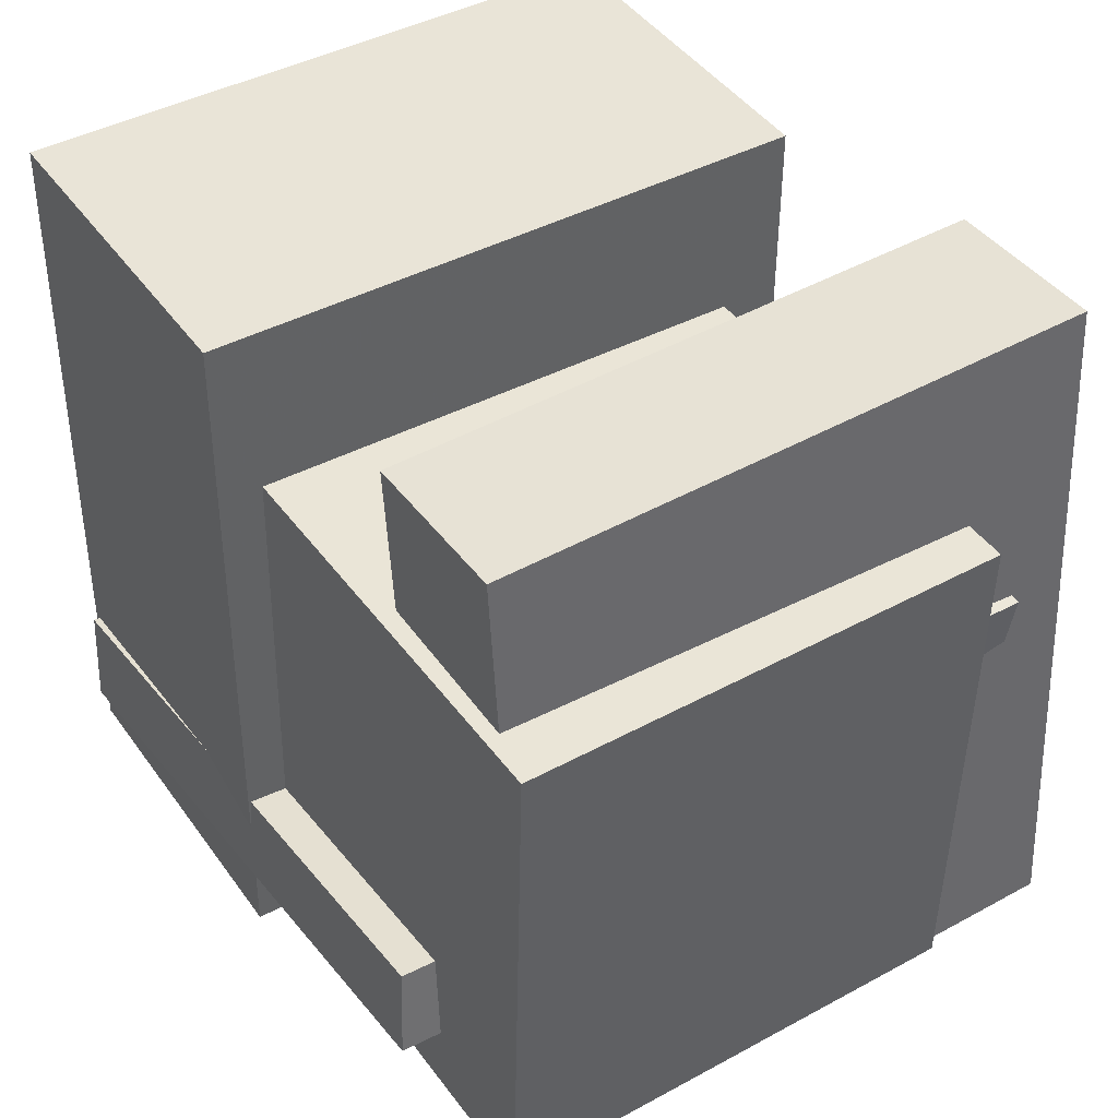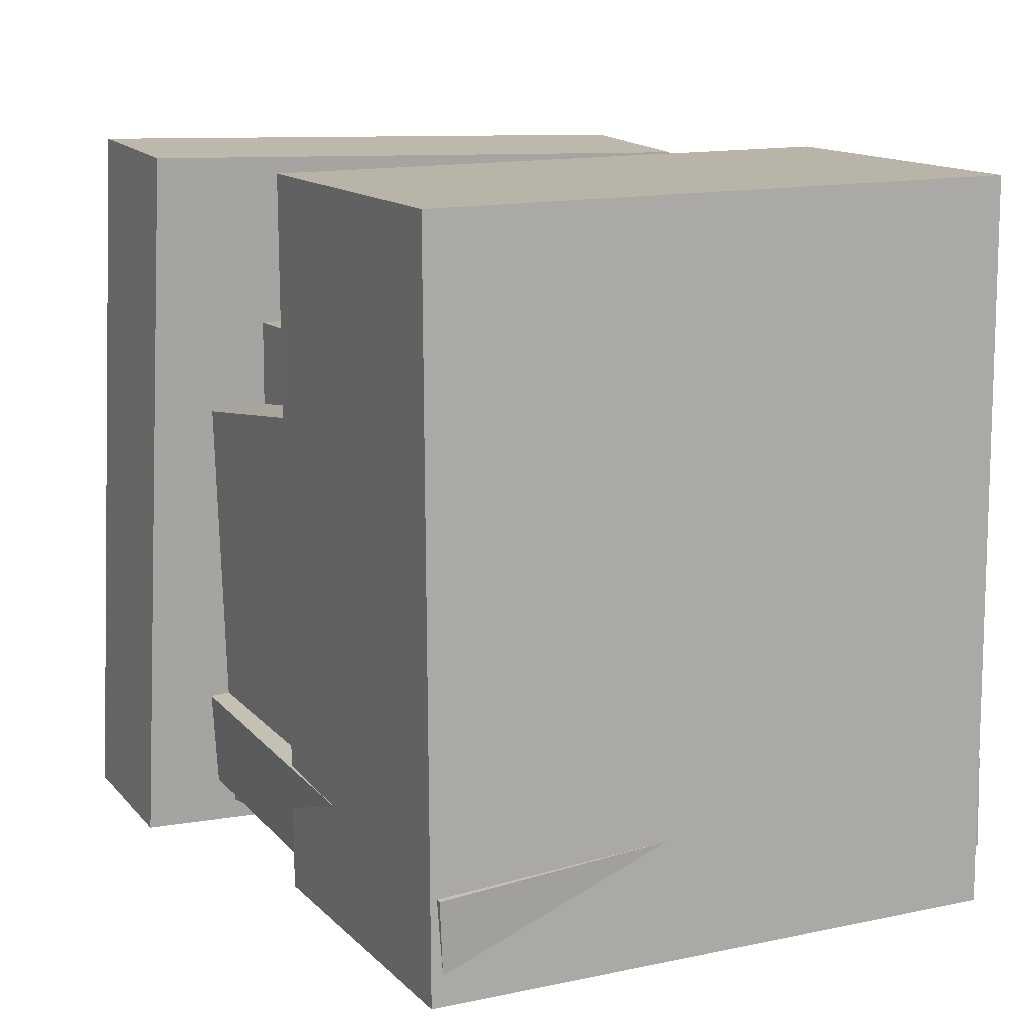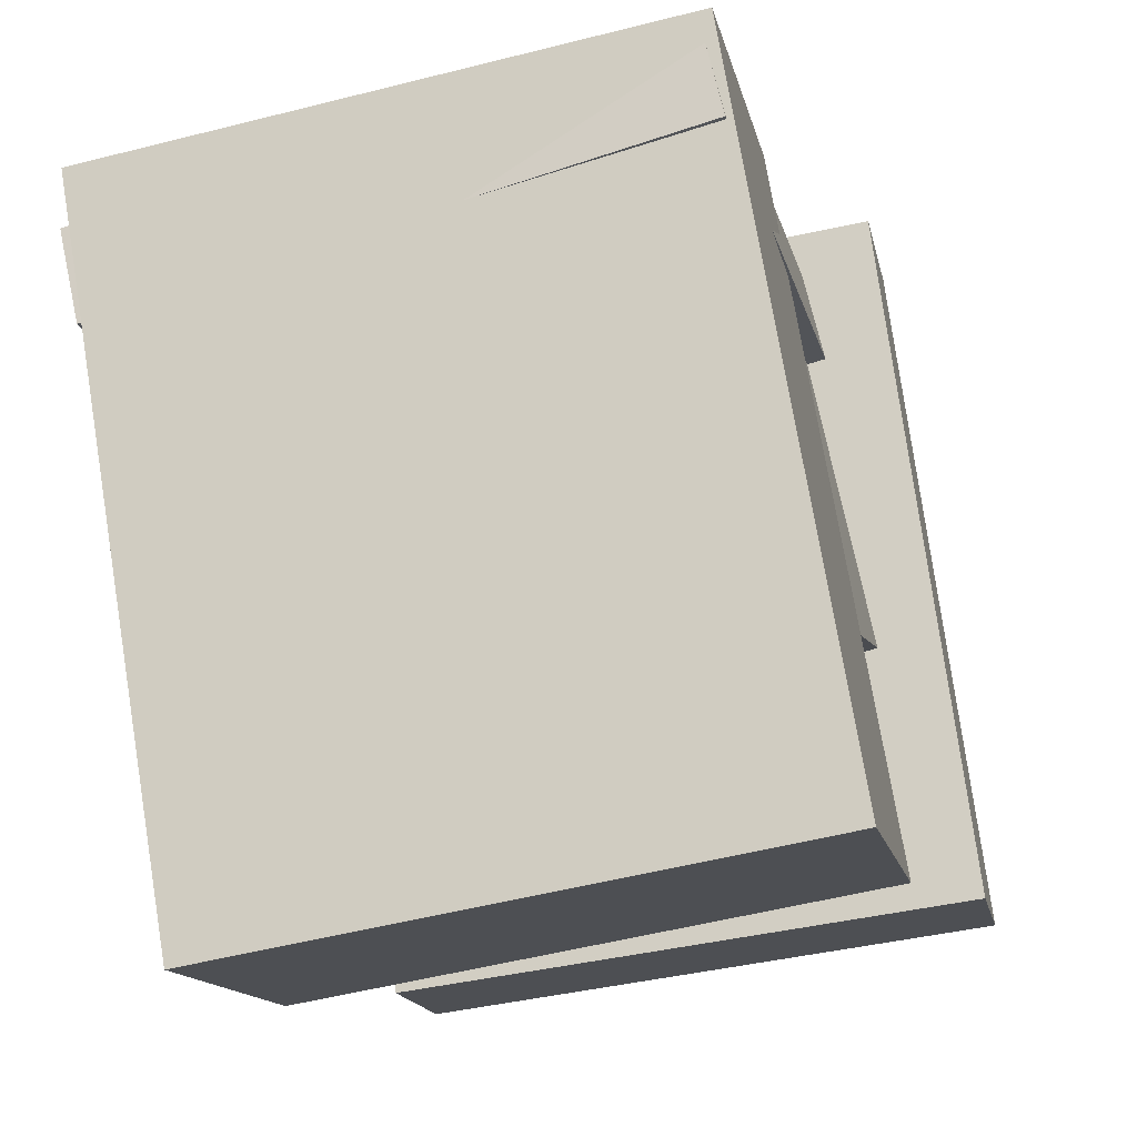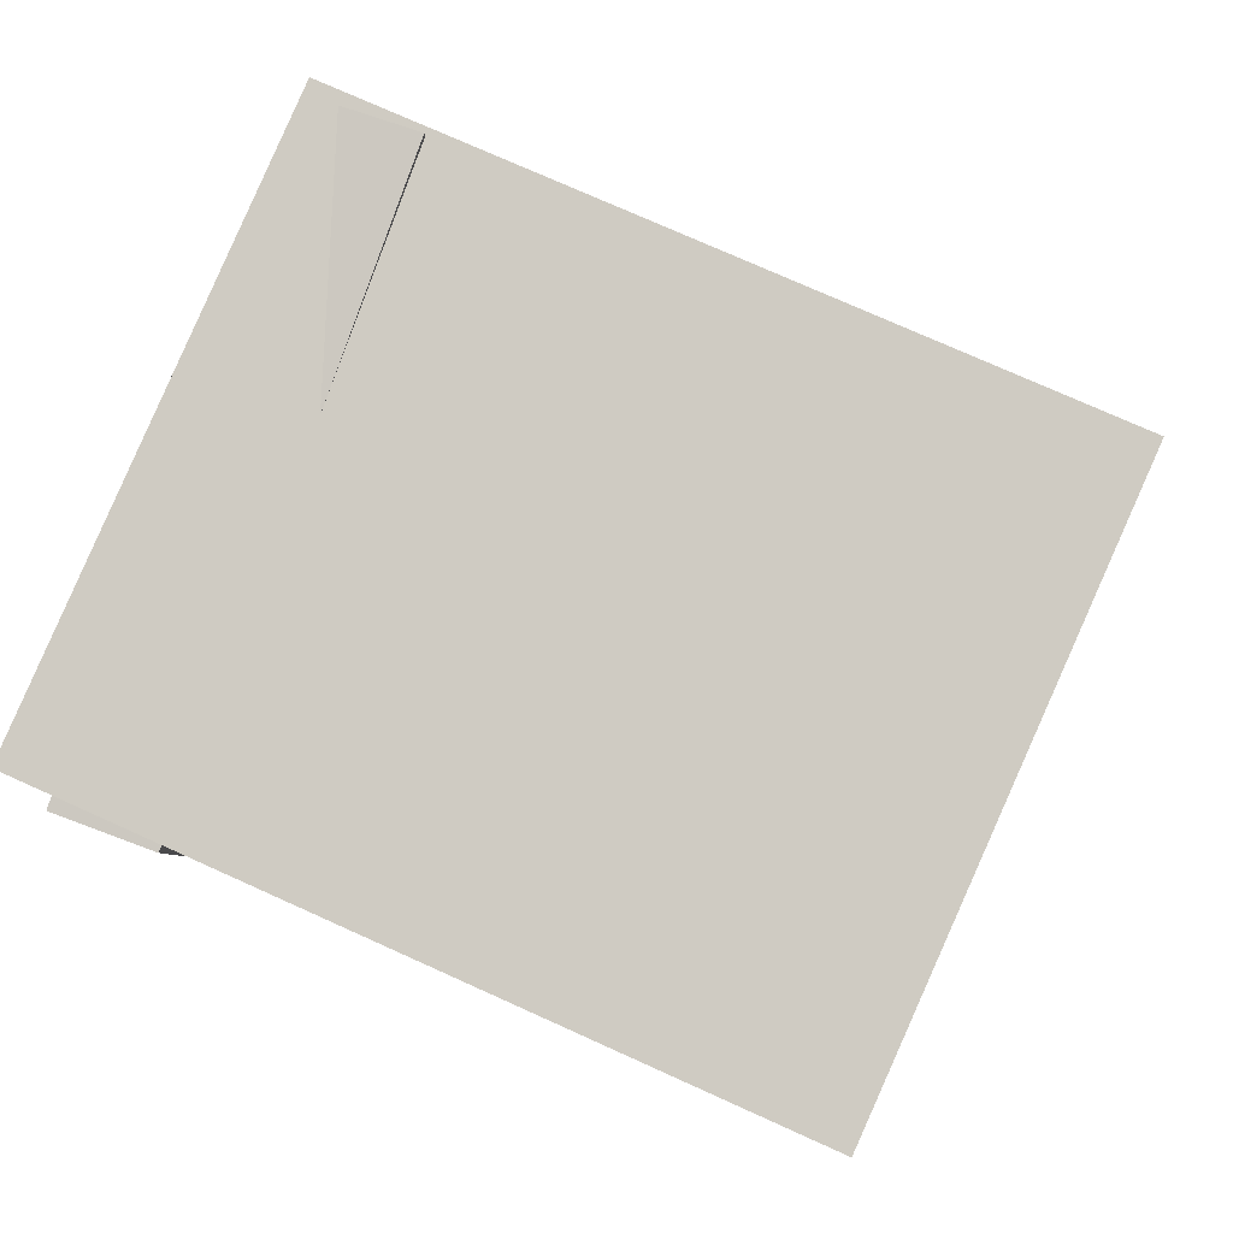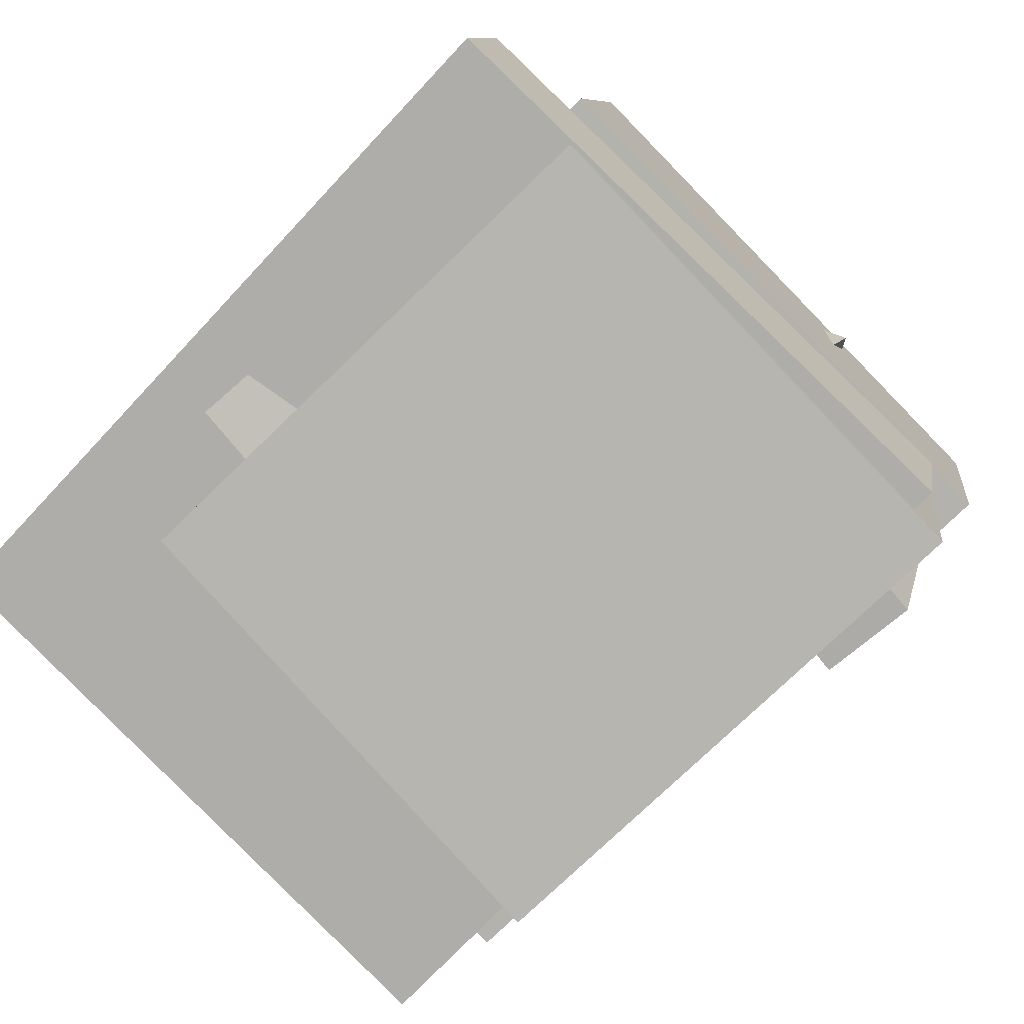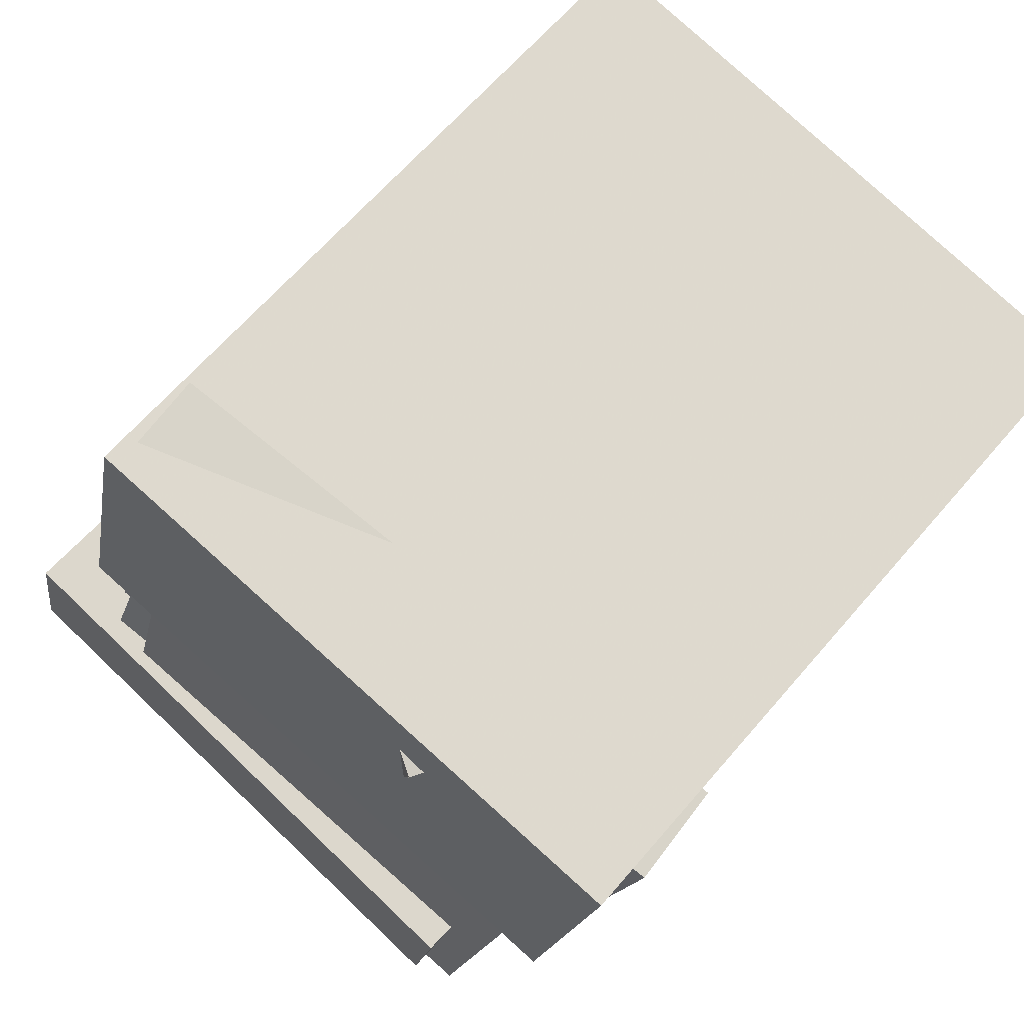
<metadata>
{"format":"obj","ext":"obj","renderer":"f3d","projection":"perspective","resolution":1024,"background":"white","views":[{"elev":42.0,"azim":159.2,"up":"+Y"},{"elev":14.1,"azim":-14.2,"up":"+Y"},{"elev":73.1,"azim":170.5,"up":"+Z"},{"elev":72.5,"azim":114.3,"up":"+Z"},{"elev":-72.4,"azim":-45.2,"up":"+Z"},{"elev":64.8,"azim":40.3,"up":"+Z"}]}
</metadata>
<code>
v -0.3922 -0.4891 -0.3848
v -0.2458 -0.468 0.2556
v -0.3996 0.1523 -0.4043
v -0.2532 0.1734 0.2361
v 0.1839 -0.4864 -0.5166
v 0.3303 -0.4653 0.1238
v 0.1765 0.155 -0.5361
v 0.3229 0.1761 0.1044
f 1.0 7.0 5.0
f 1.0 3.0 7.0
f 1.0 4.0 3.0
f 1.0 2.0 4.0
f 3.0 8.0 7.0
f 3.0 4.0 8.0
f 5.0 7.0 8.0
f 5.0 8.0 6.0
f 1.0 5.0 6.0
f 1.0 6.0 2.0
f 2.0 6.0 8.0
f 2.0 8.0 4.0
v -0.3601 -0.4926 0.09461
v -0.2774 -0.4854 0.4936
v -0.3604 0.3747 0.07907
v -0.2777 0.3819 0.478
v 0.3383 -0.495 -0.05013
v 0.421 -0.4878 0.3488
v 0.338 0.3723 -0.06567
v 0.4207 0.3795 0.3333
f 9.0 15.0 13.0
f 9.0 11.0 15.0
f 9.0 12.0 11.0
f 9.0 10.0 12.0
f 11.0 16.0 15.0
f 11.0 12.0 16.0
f 13.0 15.0 16.0
f 13.0 16.0 14.0
f 9.0 13.0 14.0
f 9.0 14.0 10.0
f 10.0 14.0 16.0
f 10.0 16.0 12.0
v -0.08616 -0.3578 -0.2316
v 0.1054 -0.4695 0.339
v 0.09032 -0.04846 -0.2303
v 0.2819 -0.1601 0.3403
v -0.02697 -0.3915 -0.2581
v 0.1646 -0.5032 0.3126
v 0.1495 -0.08212 -0.2568
v 0.3411 -0.1938 0.3139
f 17.0 23.0 21.0
f 17.0 19.0 23.0
f 17.0 20.0 19.0
f 17.0 18.0 20.0
f 19.0 24.0 23.0
f 19.0 20.0 24.0
f 21.0 23.0 24.0
f 21.0 24.0 22.0
f 17.0 21.0 22.0
f 17.0 22.0 18.0
f 18.0 22.0 24.0
f 18.0 24.0 20.0
v -0.5483 -0.4865 -0.3379
v -0.5089 -0.4915 -0.144
v -0.5126 0.3777 -0.3228
v -0.4732 0.3727 -0.1289
v 0.1464 -0.5127 -0.4798
v 0.1858 -0.5177 -0.2859
v 0.1821 0.3515 -0.4647
v 0.2215 0.3465 -0.2708
f 25.0 31.0 29.0
f 25.0 27.0 31.0
f 25.0 28.0 27.0
f 25.0 26.0 28.0
f 27.0 32.0 31.0
f 27.0 28.0 32.0
f 29.0 31.0 32.0
f 29.0 32.0 30.0
f 25.0 29.0 30.0
f 25.0 30.0 26.0
f 26.0 30.0 32.0
f 26.0 32.0 28.0
v -0.4303 -0.4362 -0.2215
v -0.2623 -0.4764 0.4882
v -0.4364 -0.3206 -0.2135
v -0.2683 -0.3608 0.4962
v 0.265 -0.3886 -0.3835
v 0.433 -0.4288 0.3262
v 0.2589 -0.2731 -0.3755
v 0.427 -0.3133 0.3342
f 33.0 39.0 37.0
f 33.0 35.0 39.0
f 33.0 36.0 35.0
f 33.0 34.0 36.0
f 35.0 40.0 39.0
f 35.0 36.0 40.0
f 37.0 39.0 40.0
f 37.0 40.0 38.0
f 33.0 37.0 38.0
f 33.0 38.0 34.0
f 34.0 38.0 40.0
f 34.0 40.0 36.0
v -0.4236 -0.4892 -0.2837
v -0.2534 -0.38 0.4181
v -0.4621 0.02074 -0.3537
v -0.2919 0.13 0.3481
v -0.09118 -0.4755 -0.3664
v 0.079 -0.3662 0.3354
v -0.1297 0.03449 -0.4365
v 0.04046 0.1438 0.2653
f 41.0 47.0 45.0
f 41.0 43.0 47.0
f 41.0 44.0 43.0
f 41.0 42.0 44.0
f 43.0 48.0 47.0
f 43.0 44.0 48.0
f 45.0 47.0 48.0
f 45.0 48.0 46.0
f 41.0 45.0 46.0
f 41.0 46.0 42.0
f 42.0 46.0 48.0
f 42.0 48.0 44.0

</code>
